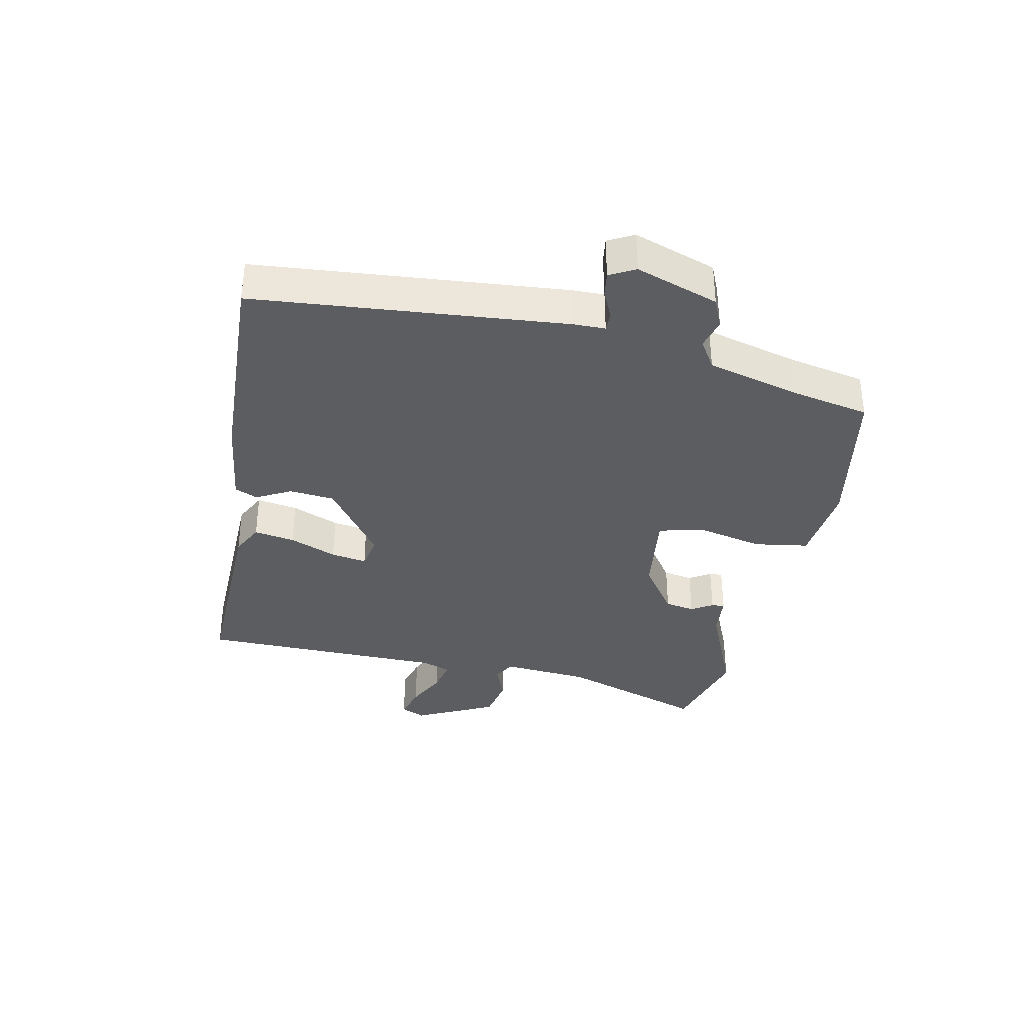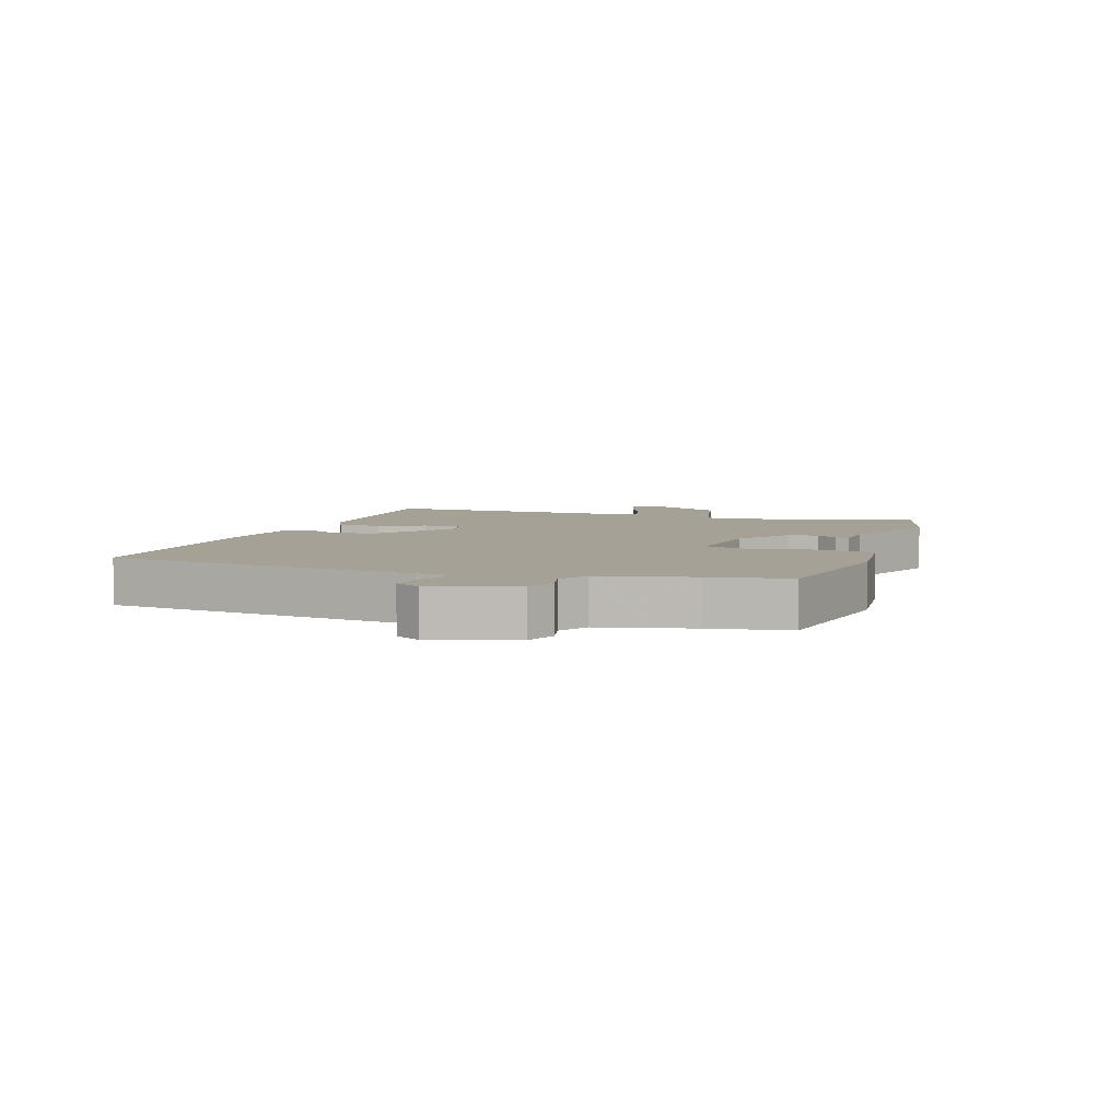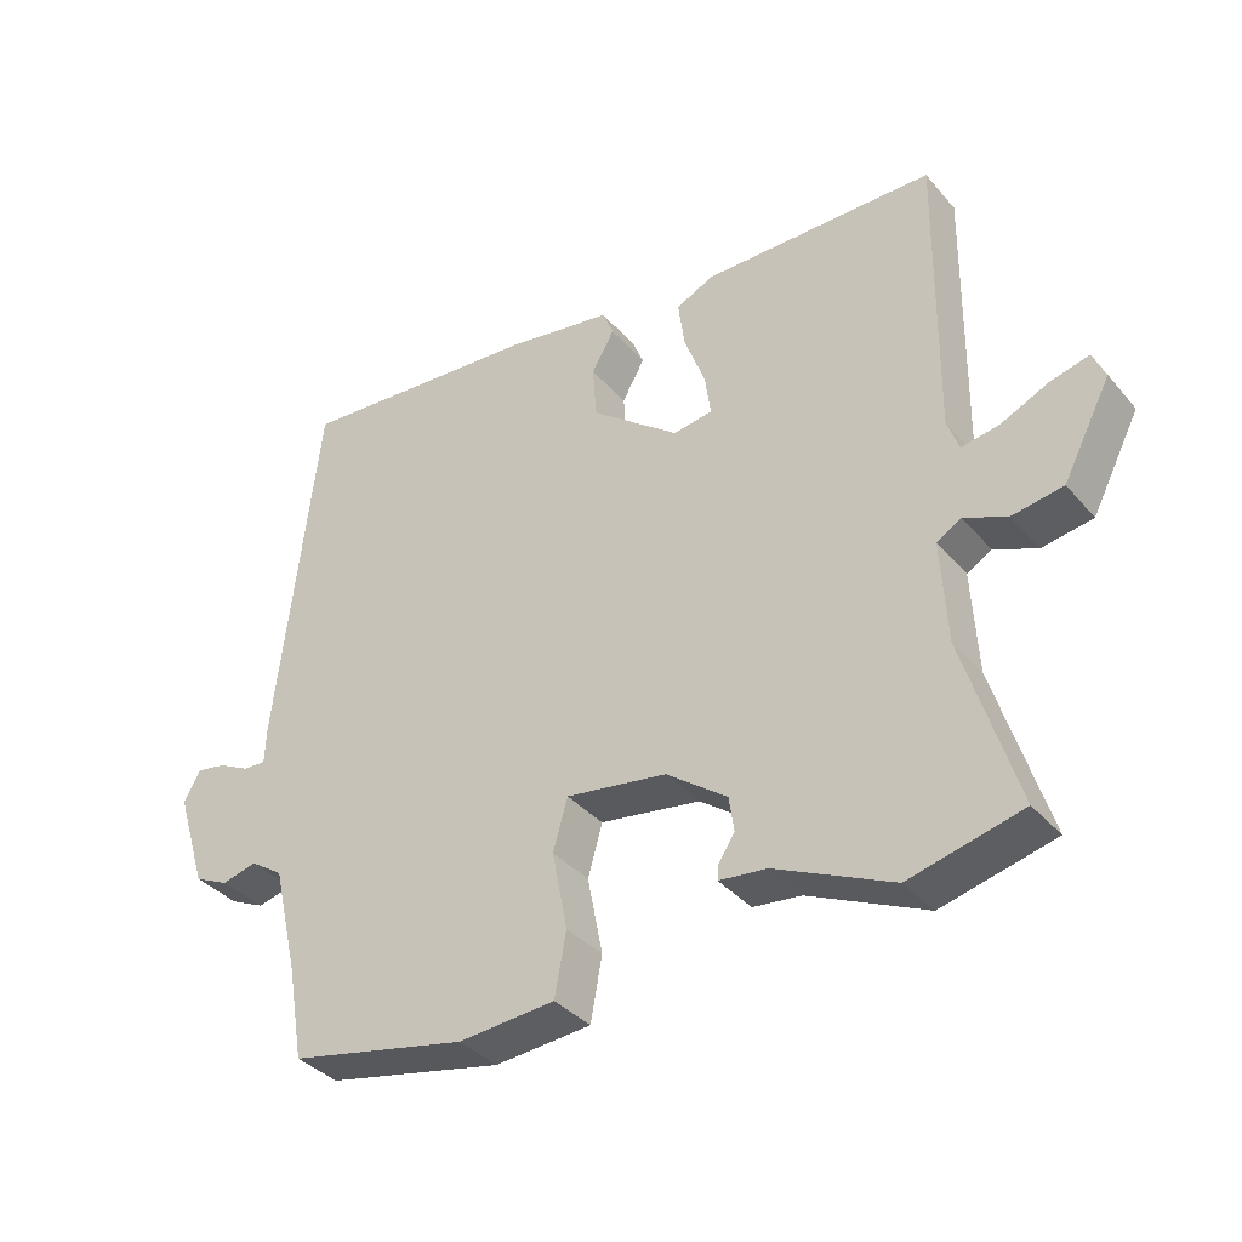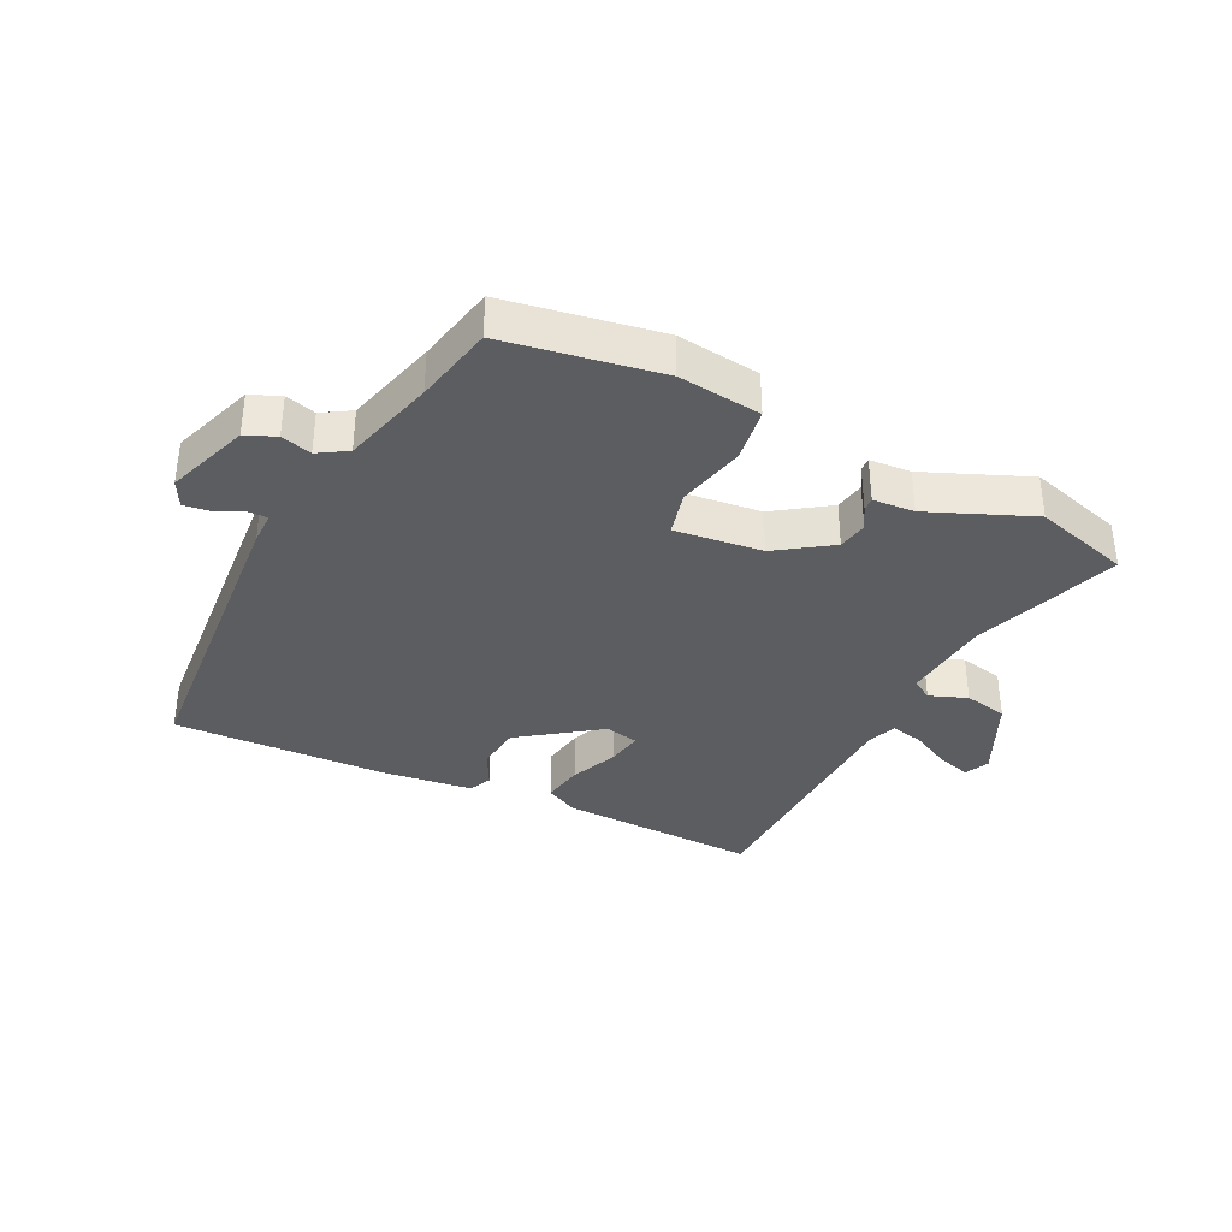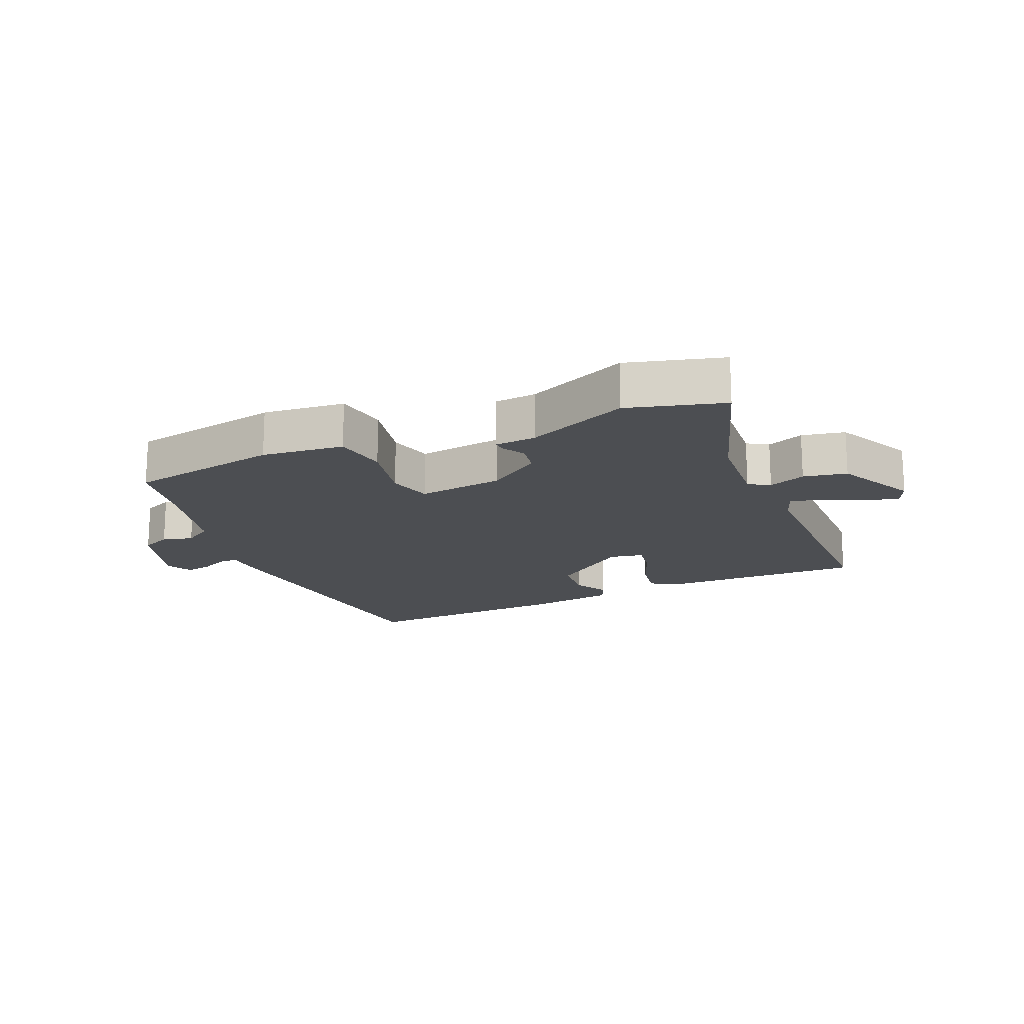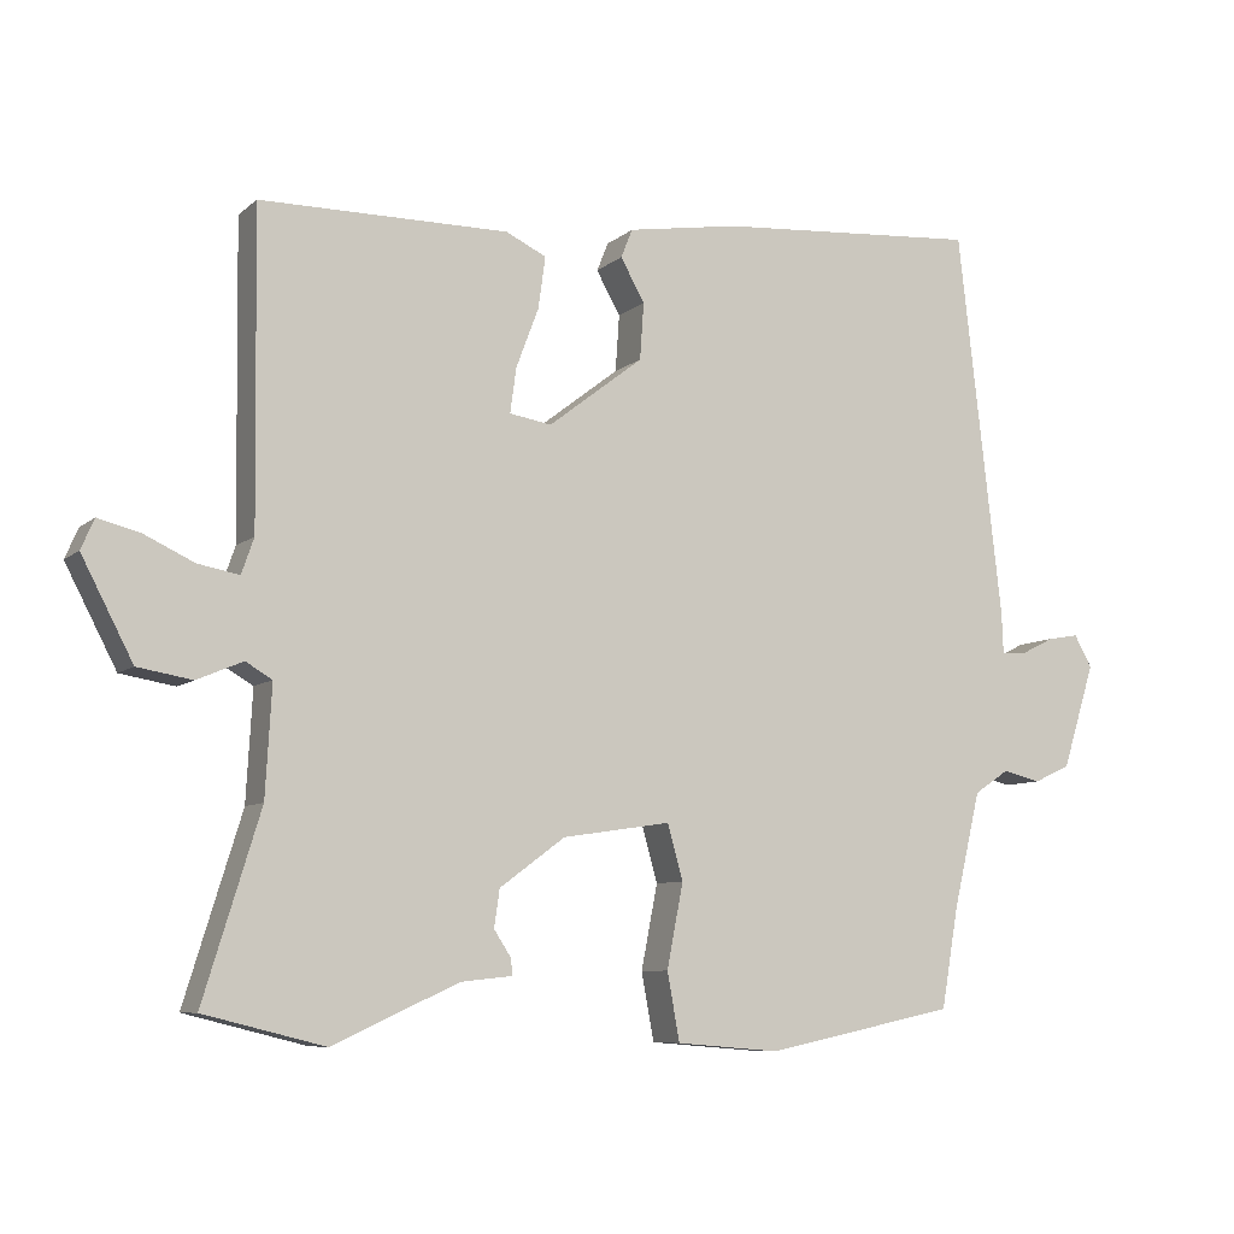
<metadata>
{"format":"obj","ext":"obj","renderer":"f3d","projection":"perspective","resolution":1024,"background":"white","views":[{"elev":-35.8,"azim":76.8,"up":"+Y"},{"elev":6.0,"azim":108.0,"up":"+Y"},{"elev":-36.4,"azim":-145.0,"up":"+Z"},{"elev":-35.9,"azim":151.7,"up":"+Y"},{"elev":-17.0,"azim":-157.8,"up":"+Y"},{"elev":-7.9,"azim":-25.9,"up":"+Z"}]}
</metadata>
<code>
v -0.384 0.07 -0.529
v -0.539 0.07 -0.49
v -0.466 0.07 -0.253
v -0.458 0.07 -0.112
v -0.492 0.07 -0.092
v -0.551 0.07 -0.117
v -0.621 0.07 -0.105
v -0.687 0.07 0.022
v -0.67 0.07 0.061
v -0.616 0.07 0.047
v -0.552 0.07 0.017
v -0.499 0.07 0.007
v -0.483 0.07 0.053
v -0.488 0.07 0.453
v -0.169 0.07 0.454
v -0.117 0.07 0.429
v -0.126 0.07 0.363
v -0.155 0.07 0.286
v -0.163 0.07 0.228
v -0.109 0.07 0.219
v 0.013 0.07 0.313
v 0.018 0.07 0.386
v -0.013 0.07 0.441
v 0.002 0.07 0.478
v 0.146 0.07 0.501
v 0.486 0.07 0.525
v 0.543 0.07 0.026
v 0.545 0.07 -0.026
v 0.576 0.07 -0.025
v 0.62 0.07 -0.003
v 0.66 0.07 0.004
v 0.683 0.07 -0.037
v 0.641 0.07 -0.171
v 0.594 0.07 -0.193
v 0.545 0.07 -0.181
v 0.5 0.07 -0.211
v 0.465 0.07 -0.36
v 0.443 0.07 -0.488
v 0.198 0.07 -0.539
v 0.065 0.07 -0.528
v 0.049 0.07 -0.441
v 0.07 0.07 -0.333
v 0.05 0.07 -0.262
v -0.089 0.07 -0.283
v -0.173 0.07 -0.345
v -0.18 0.07 -0.393
v -0.158 0.07 -0.427
v -0.156 0.07 -0.448
v -0.222 0.07 -0.455
v -0.384 0 -0.529
v -0.539 0 -0.49
v -0.466 0 -0.253
v -0.458 0 -0.112
v -0.492 0 -0.092
v -0.551 0 -0.117
v -0.621 0 -0.105
v -0.687 0 0.022
v -0.67 0 0.061
v -0.616 0 0.047
v -0.552 0 0.017
v -0.499 0 0.007
v -0.483 0 0.053
v -0.488 0 0.453
v -0.169 0 0.454
v -0.117 0 0.429
v -0.126 0 0.363
v -0.155 0 0.286
v -0.163 0 0.228
v -0.109 0 0.219
v 0.013 0 0.313
v 0.018 0 0.386
v -0.013 0 0.441
v 0.002 0 0.478
v 0.146 0 0.501
v 0.486 0 0.525
v 0.543 0 0.026
v 0.545 0 -0.026
v 0.576 0 -0.025
v 0.62 0 -0.003
v 0.66 0 0.004
v 0.683 0 -0.037
v 0.641 0 -0.171
v 0.594 0 -0.193
v 0.545 0 -0.181
v 0.5 0 -0.211
v 0.465 0 -0.36
v 0.443 0 -0.488
v 0.198 0 -0.539
v 0.065 0 -0.528
v 0.049 0 -0.441
v 0.07 0 -0.333
v 0.05 0 -0.262
v -0.089 0 -0.283
v -0.173 0 -0.345
v -0.18 0 -0.393
v -0.158 0 -0.427
v -0.156 0 -0.448
v -0.222 0 -0.455
f 46 47 48 49
f 1 2 3
f 49 1 3
f 46 49 3
f 45 46 3
f 44 45 3 4
f 43 44 4 5
f 40 41 42
f 39 40 42
f 38 39 42
f 37 38 42
f 36 37 42 43
f 35 36 43 5
f 33 34 35
f 32 33 35
f 31 32 35
f 30 31 35
f 29 30 35
f 28 29 35 5
f 26 27 28
f 25 26 28
f 24 25 28
f 23 24 28
f 22 23 28
f 21 22 28
f 20 21 28 5
f 16 17 18
f 15 16 18
f 14 15 18
f 13 14 18
f 12 13 18 19
f 9 10 11
f 8 9 11
f 7 8 11
f 6 7 11
f 5 6 11
f 5 11 12
f 5 12 19 20
f 98 97 96 95
f 52 51 50
f 52 50 98
f 52 98 95
f 52 95 94
f 53 52 94 93
f 54 53 93 92
f 91 90 89
f 91 89 88
f 91 88 87
f 91 87 86
f 92 91 86 85
f 54 92 85 84
f 84 83 82
f 84 82 81
f 84 81 80
f 84 80 79
f 84 79 78
f 54 84 78 77
f 77 76 75
f 77 75 74
f 77 74 73
f 77 73 72
f 77 72 71
f 77 71 70
f 54 77 70 69
f 67 66 65
f 67 65 64
f 67 64 63
f 67 63 62
f 68 67 62 61
f 60 59 58
f 60 58 57
f 60 57 56
f 60 56 55
f 60 55 54
f 61 60 54
f 69 68 61 54
f 1 50 51 2
f 2 51 52 3
f 3 52 53 4
f 4 53 54 5
f 5 54 55 6
f 6 55 56 7
f 7 56 57 8
f 8 57 58 9
f 9 58 59 10
f 10 59 60 11
f 11 60 61 12
f 12 61 62 13
f 13 62 63 14
f 14 63 64 15
f 15 64 65 16
f 16 65 66 17
f 17 66 67 18
f 18 67 68 19
f 19 68 69 20
f 20 69 70 21
f 21 70 71 22
f 22 71 72 23
f 23 72 73 24
f 24 73 74 25
f 25 74 75 26
f 26 75 76 27
f 27 76 77 28
f 28 77 78 29
f 29 78 79 30
f 30 79 80 31
f 31 80 81 32
f 32 81 82 33
f 33 82 83 34
f 34 83 84 35
f 35 84 85 36
f 36 85 86 37
f 37 86 87 38
f 38 87 88 39
f 39 88 89 40
f 40 89 90 41
f 41 90 91 42
f 42 91 92 43
f 43 92 93 44
f 44 93 94 45
f 45 94 95 46
f 46 95 96 47
f 47 96 97 48
f 48 97 98 49
f 49 98 50 1

</code>
